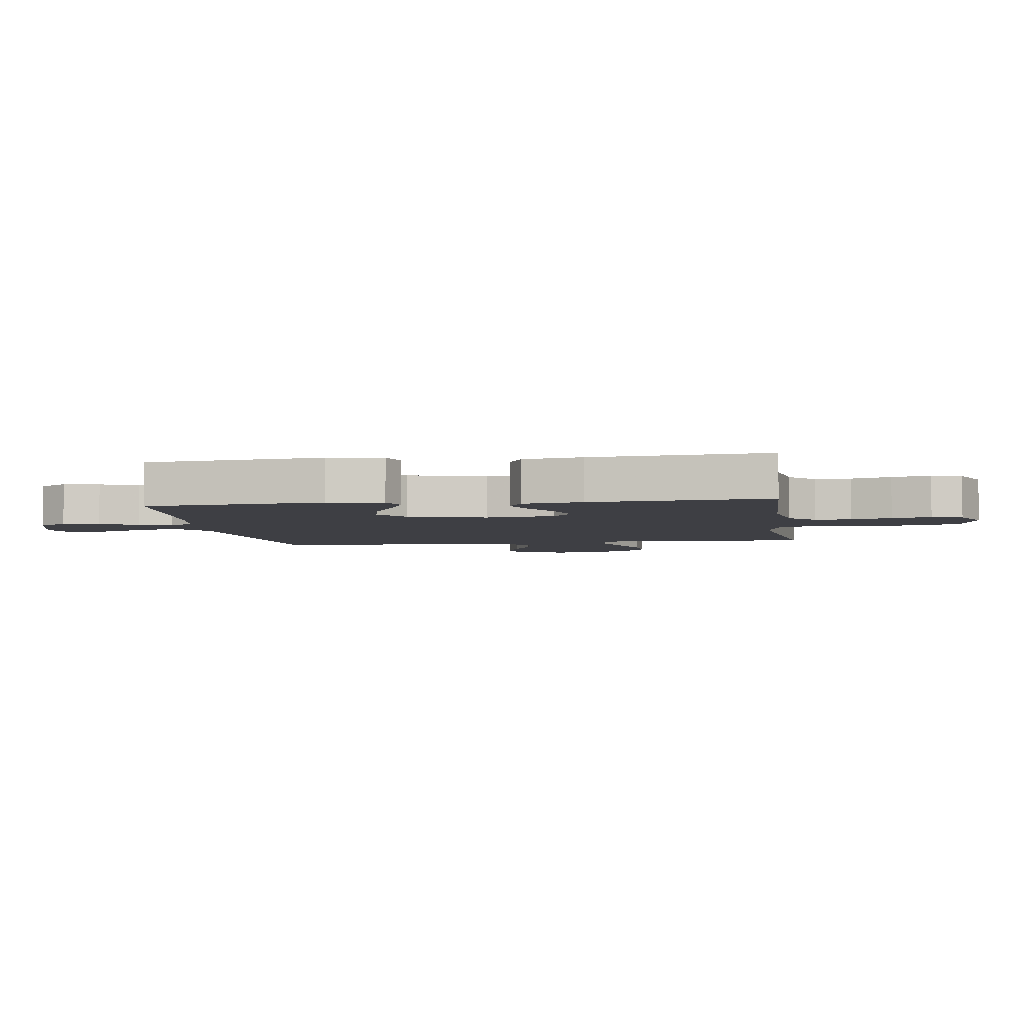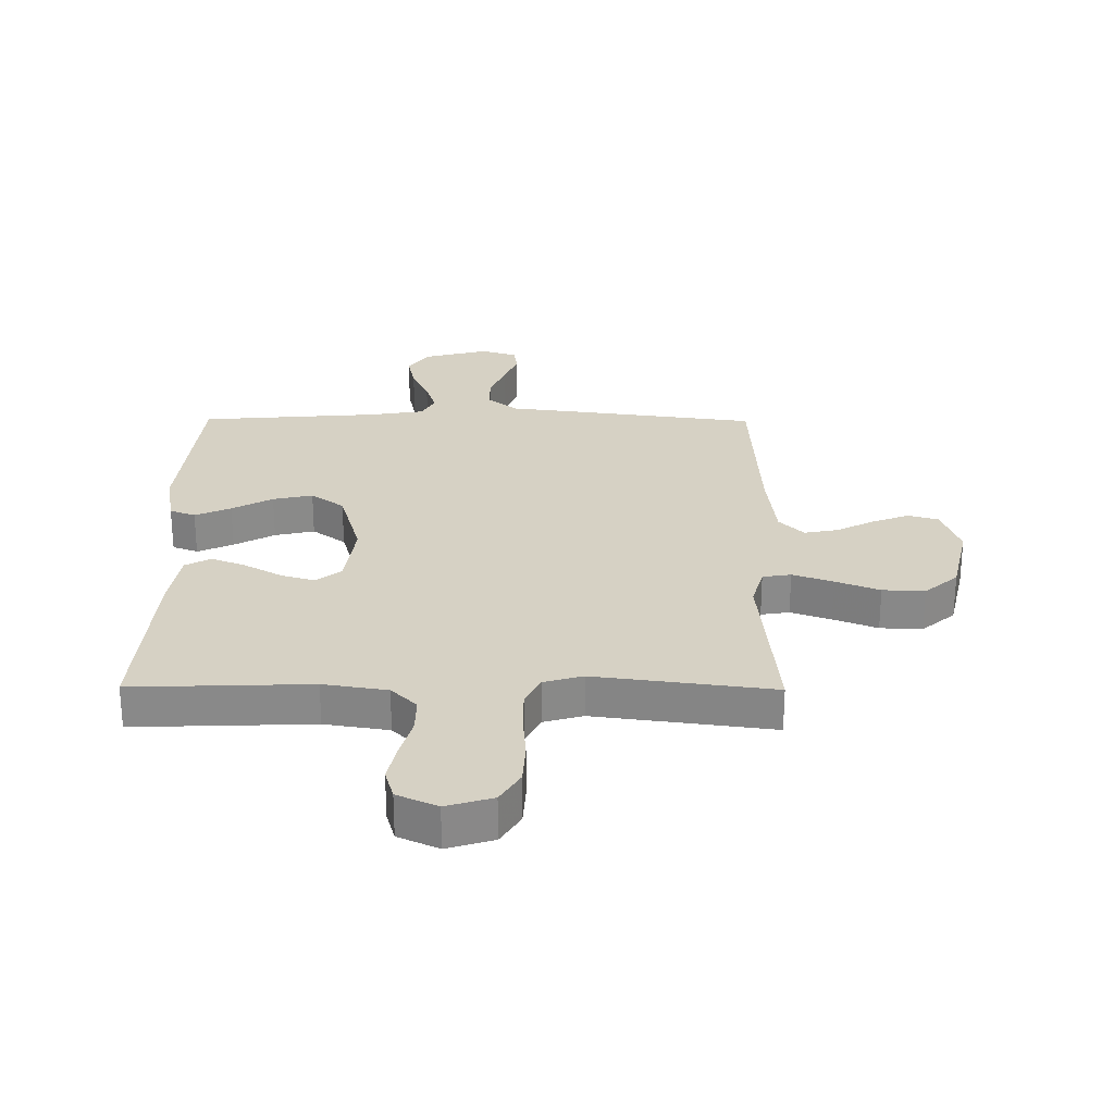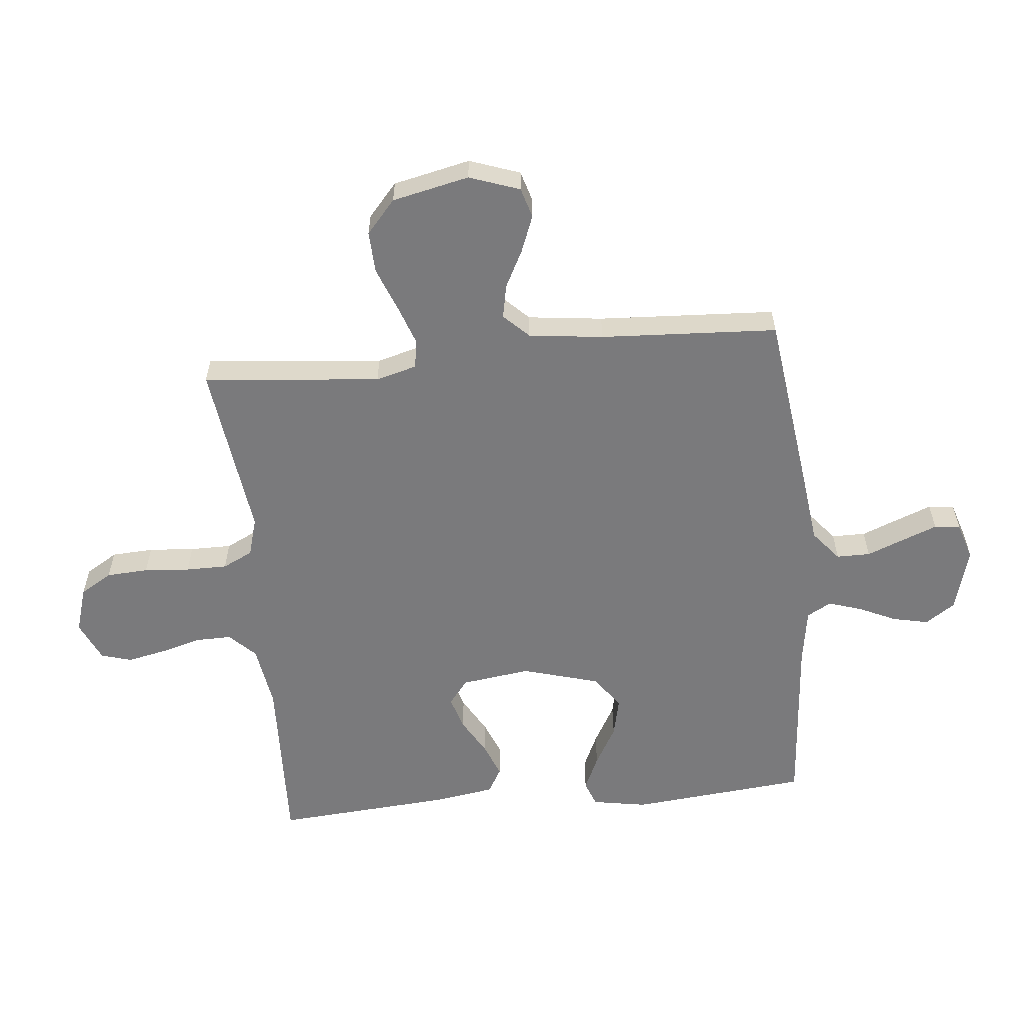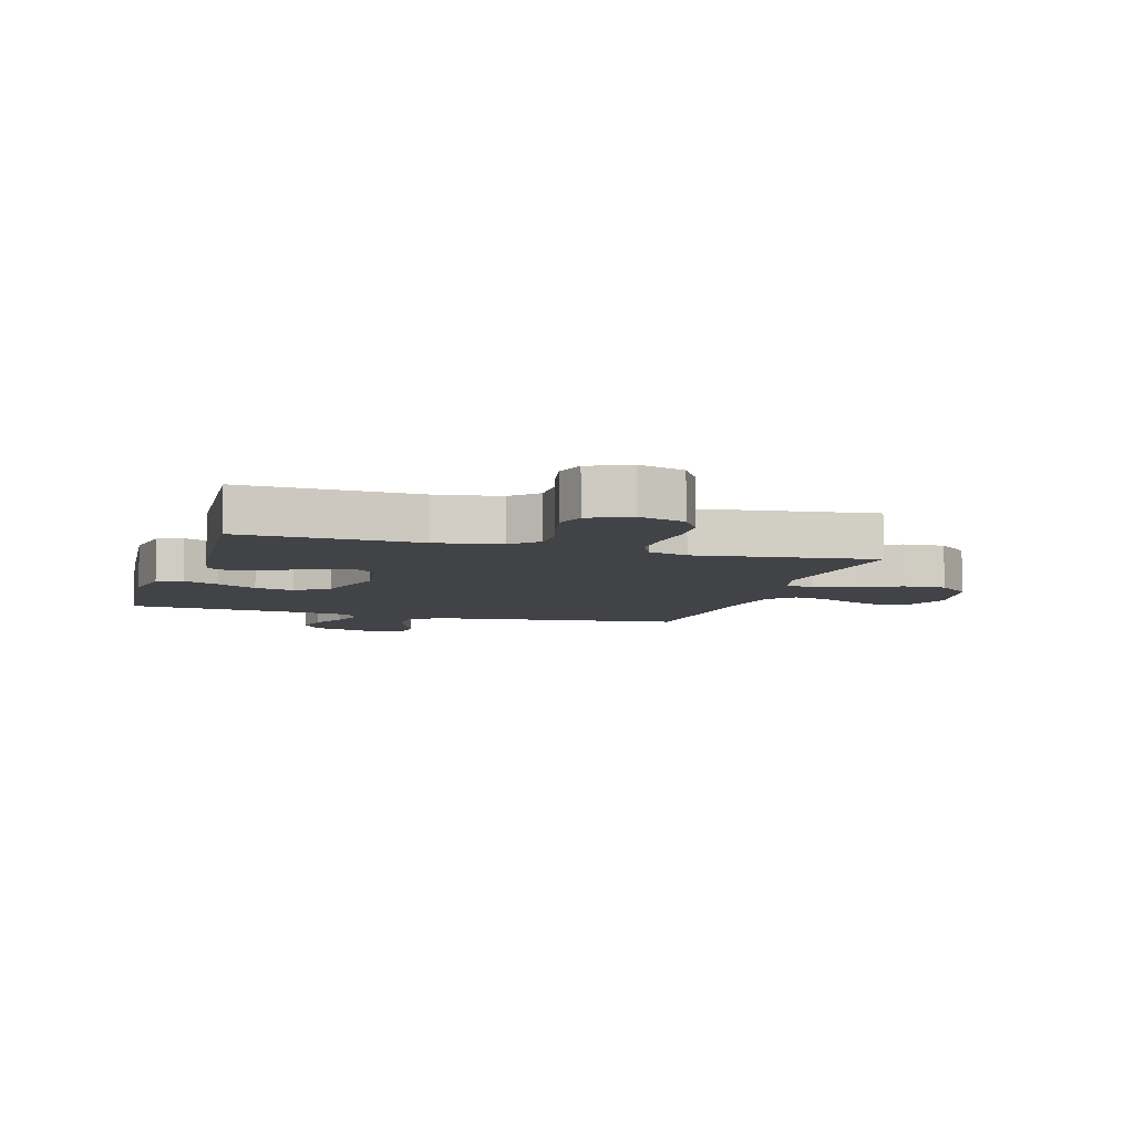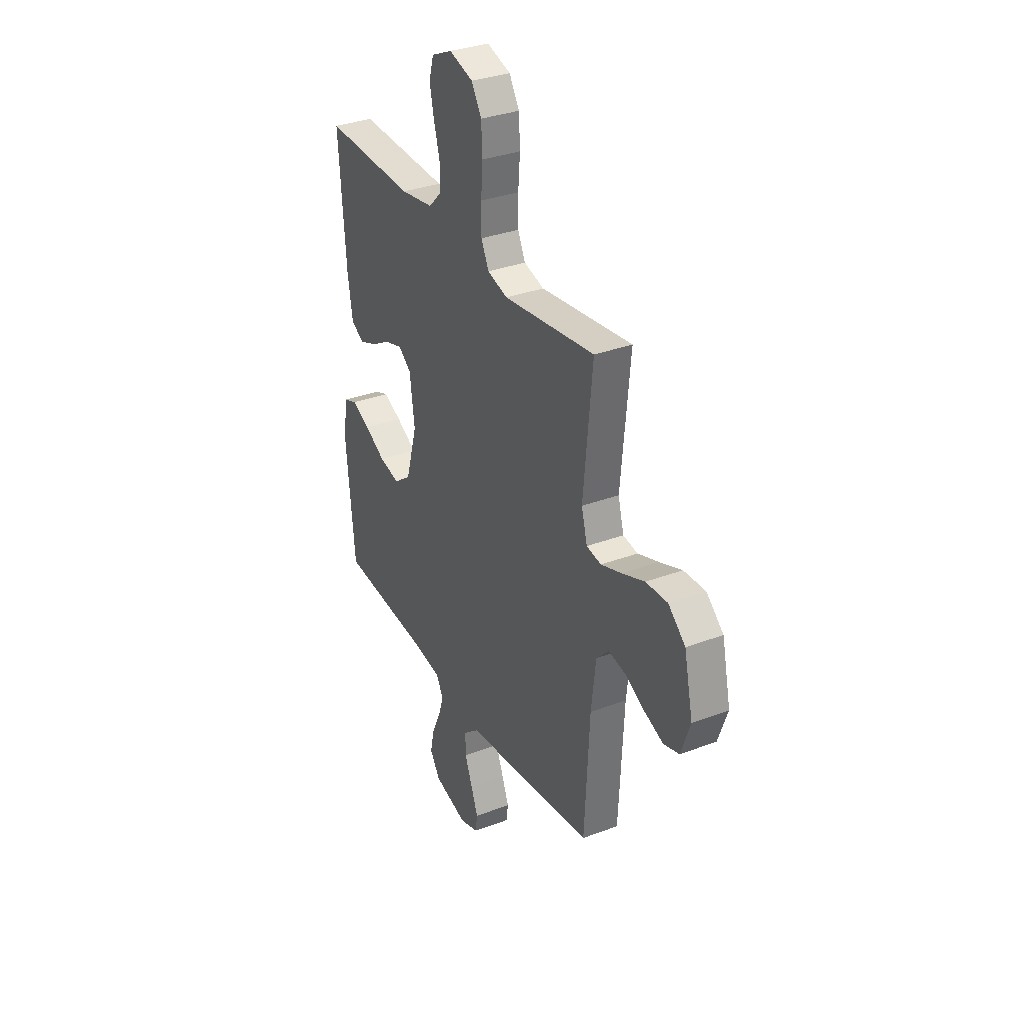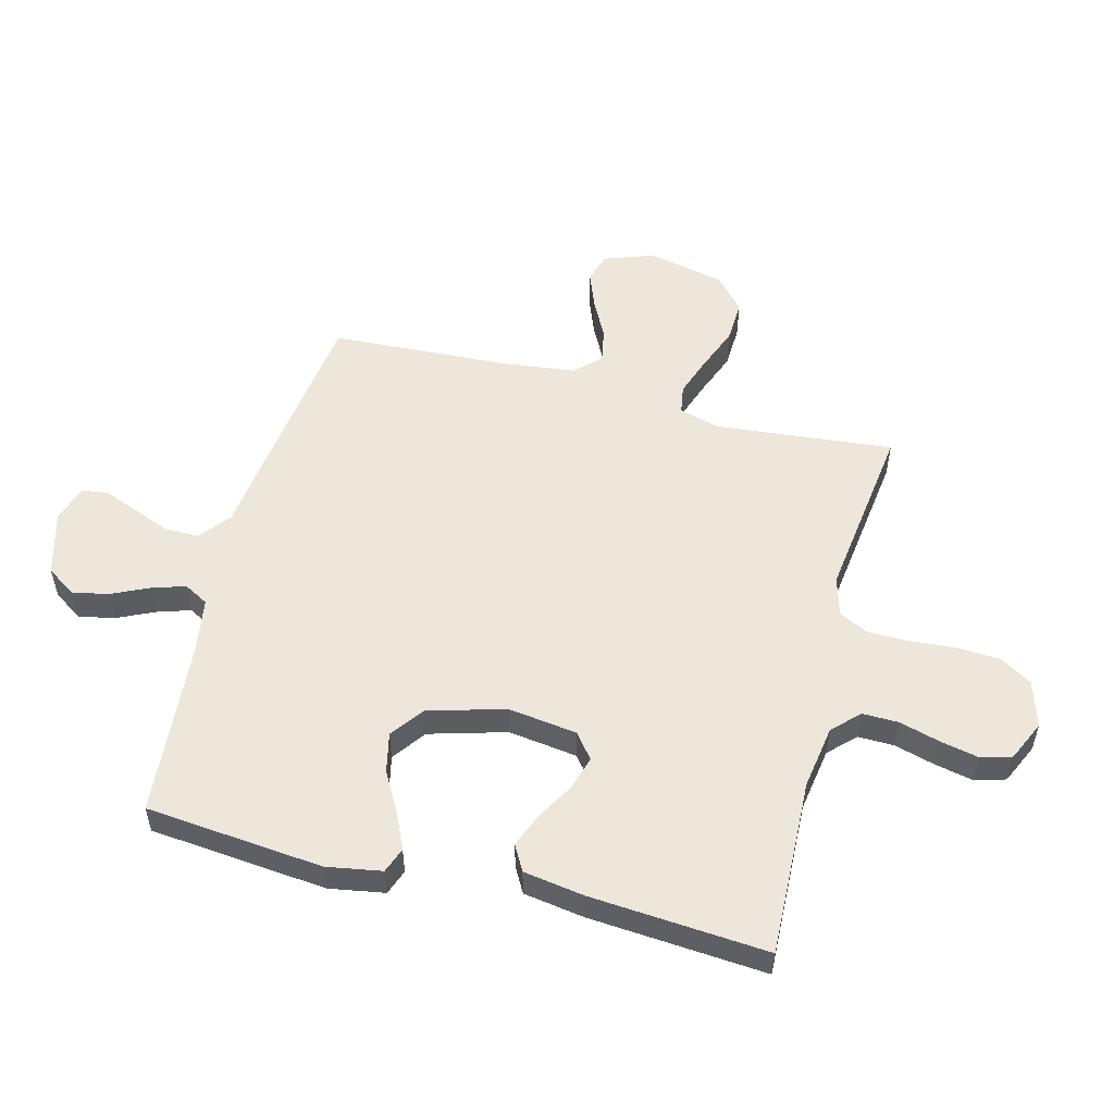
<metadata>
{"format":"obj","ext":"obj","renderer":"f3d","projection":"perspective","resolution":1024,"background":"white","views":[{"elev":-4.4,"azim":-81.6,"up":"+Y"},{"elev":26.9,"azim":0.5,"up":"+Y"},{"elev":-58.2,"azim":95.6,"up":"+Y"},{"elev":-6.9,"azim":-16.7,"up":"+Y"},{"elev":33.1,"azim":62.5,"up":"+Z"},{"elev":54.0,"azim":-75.5,"up":"+Y"}]}
</metadata>
<code>
v -0.5 0.07 -0.5
v -0.529 0.07 -0.2
v -0.513 0.07 -0.107
v -0.47 0.07 -0.091
v -0.41 0.07 -0.118
v -0.342 0.07 -0.156
v -0.275 0.07 -0.171
v -0.219 0.07 -0.13
v -0.182 0.07 0
v -0.198 0.07 0.117
v -0.24 0.07 0.15
v -0.297 0.07 0.133
v -0.36 0.07 0.097
v -0.418 0.07 0.074
v -0.461 0.07 0.098
v -0.477 0.07 0.2
v -0.5 0.07 0.5
v -0.2 0.07 0.489
v -0.092 0.07 0.506
v -0.049 0.07 0.549
v -0.05 0.07 0.61
v -0.069 0.07 0.678
v -0.083 0.07 0.744
v -0.068 0.07 0.796
v 0 0.07 0.827
v 0.078 0.07 0.803
v 0.111 0.07 0.749
v 0.115 0.07 0.678
v 0.109 0.07 0.601
v 0.109 0.07 0.531
v 0.134 0.07 0.48
v 0.2 0.07 0.461
v 0.5 0.07 0.5
v 0.471 0.07 0.2
v 0.49 0.07 0.131
v 0.538 0.07 0.123
v 0.606 0.07 0.147
v 0.68 0.07 0.176
v 0.751 0.07 0.179
v 0.807 0.07 0.13
v 0.836 0.07 0
v 0.806 0.07 -0.085
v 0.755 0.07 -0.1
v 0.693 0.07 -0.076
v 0.629 0.07 -0.043
v 0.572 0.07 -0.032
v 0.531 0.07 -0.074
v 0.516 0.07 -0.2
v 0.5 0.07 -0.5
v 0.2 0.07 -0.539
v 0.071 0.07 -0.555
v 0.02 0.07 -0.597
v 0.02 0.07 -0.654
v 0.045 0.07 -0.717
v 0.068 0.07 -0.776
v 0.062 0.07 -0.82
v 0 0.07 -0.84
v -0.109 0.07 -0.81
v -0.143 0.07 -0.76
v -0.13 0.07 -0.699
v -0.101 0.07 -0.636
v -0.083 0.07 -0.58
v -0.106 0.07 -0.539
v -0.2 0.07 -0.524
v -0.5 0 -0.5
v -0.529 0 -0.2
v -0.513 0 -0.107
v -0.47 0 -0.091
v -0.41 0 -0.118
v -0.342 0 -0.156
v -0.275 0 -0.171
v -0.219 0 -0.13
v -0.182 0 0
v -0.198 0 0.117
v -0.24 0 0.15
v -0.297 0 0.133
v -0.36 0 0.097
v -0.418 0 0.074
v -0.461 0 0.098
v -0.477 0 0.2
v -0.5 0 0.5
v -0.2 0 0.489
v -0.092 0 0.506
v -0.049 0 0.549
v -0.05 0 0.61
v -0.069 0 0.678
v -0.083 0 0.744
v -0.068 0 0.796
v 0 0 0.827
v 0.078 0 0.803
v 0.111 0 0.749
v 0.115 0 0.678
v 0.109 0 0.601
v 0.109 0 0.531
v 0.134 0 0.48
v 0.2 0 0.461
v 0.5 0 0.5
v 0.471 0 0.2
v 0.49 0 0.131
v 0.538 0 0.123
v 0.606 0 0.147
v 0.68 0 0.176
v 0.751 0 0.179
v 0.807 0 0.13
v 0.836 0 0
v 0.806 0 -0.085
v 0.755 0 -0.1
v 0.693 0 -0.076
v 0.629 0 -0.043
v 0.572 0 -0.032
v 0.531 0 -0.074
v 0.516 0 -0.2
v 0.5 0 -0.5
v 0.2 0 -0.539
v 0.071 0 -0.555
v 0.02 0 -0.597
v 0.02 0 -0.654
v 0.045 0 -0.717
v 0.068 0 -0.776
v 0.062 0 -0.82
v 0 0 -0.84
v -0.109 0 -0.81
v -0.143 0 -0.76
v -0.13 0 -0.699
v -0.101 0 -0.636
v -0.083 0 -0.58
v -0.106 0 -0.539
v -0.2 0 -0.524
f 59 60 61
f 58 59 61
f 57 58 61
f 56 57 61
f 55 56 61
f 54 55 61
f 53 54 61
f 52 53 61 62
f 51 52 62 63
f 51 63 64
f 50 51 64
f 49 50 64
f 48 49 64
f 43 44 45
f 42 43 45
f 41 42 45
f 40 41 45
f 39 40 45
f 38 39 45
f 37 38 45
f 36 37 45 46
f 35 36 46 47
f 32 33 34
f 47 48 64
f 35 47 64
f 34 35 64
f 32 34 64
f 31 32 64
f 27 28 29
f 26 27 29
f 25 26 29
f 24 25 29
f 23 24 29
f 22 23 29
f 21 22 29
f 20 21 29 30
f 16 17 18
f 15 16 18
f 14 15 18
f 13 14 18
f 12 13 18
f 11 12 18 19
f 20 30 31
f 19 20 31
f 11 19 31
f 10 11 31
f 4 5 6
f 3 4 6
f 2 3 6
f 1 2 6
f 64 1 6
f 64 6 7
f 9 10 31
f 8 9 31 64
f 7 8 64
f 125 124 123
f 125 123 122
f 125 122 121
f 125 121 120
f 125 120 119
f 125 119 118
f 125 118 117
f 126 125 117 116
f 127 126 116 115
f 128 127 115
f 128 115 114
f 128 114 113
f 128 113 112
f 109 108 107
f 109 107 106
f 109 106 105
f 109 105 104
f 109 104 103
f 109 103 102
f 109 102 101
f 110 109 101 100
f 111 110 100 99
f 98 97 96
f 128 112 111
f 128 111 99
f 128 99 98
f 128 98 96
f 128 96 95
f 93 92 91
f 93 91 90
f 93 90 89
f 93 89 88
f 93 88 87
f 93 87 86
f 93 86 85
f 94 93 85 84
f 82 81 80
f 82 80 79
f 82 79 78
f 82 78 77
f 82 77 76
f 83 82 76 75
f 95 94 84
f 95 84 83
f 95 83 75
f 95 75 74
f 70 69 68
f 70 68 67
f 70 67 66
f 70 66 65
f 70 65 128
f 71 70 128
f 95 74 73
f 128 95 73 72
f 128 72 71
f 1 65 66 2
f 2 66 67 3
f 3 67 68 4
f 4 68 69 5
f 5 69 70 6
f 6 70 71 7
f 7 71 72 8
f 8 72 73 9
f 9 73 74 10
f 10 74 75 11
f 11 75 76 12
f 12 76 77 13
f 13 77 78 14
f 14 78 79 15
f 15 79 80 16
f 16 80 81 17
f 17 81 82 18
f 18 82 83 19
f 19 83 84 20
f 20 84 85 21
f 21 85 86 22
f 22 86 87 23
f 23 87 88 24
f 24 88 89 25
f 25 89 90 26
f 26 90 91 27
f 27 91 92 28
f 28 92 93 29
f 29 93 94 30
f 30 94 95 31
f 31 95 96 32
f 32 96 97 33
f 33 97 98 34
f 34 98 99 35
f 35 99 100 36
f 36 100 101 37
f 37 101 102 38
f 38 102 103 39
f 39 103 104 40
f 40 104 105 41
f 41 105 106 42
f 42 106 107 43
f 43 107 108 44
f 44 108 109 45
f 45 109 110 46
f 46 110 111 47
f 47 111 112 48
f 48 112 113 49
f 49 113 114 50
f 50 114 115 51
f 51 115 116 52
f 52 116 117 53
f 53 117 118 54
f 54 118 119 55
f 55 119 120 56
f 56 120 121 57
f 57 121 122 58
f 58 122 123 59
f 59 123 124 60
f 60 124 125 61
f 61 125 126 62
f 62 126 127 63
f 63 127 128 64
f 64 128 65 1

</code>
